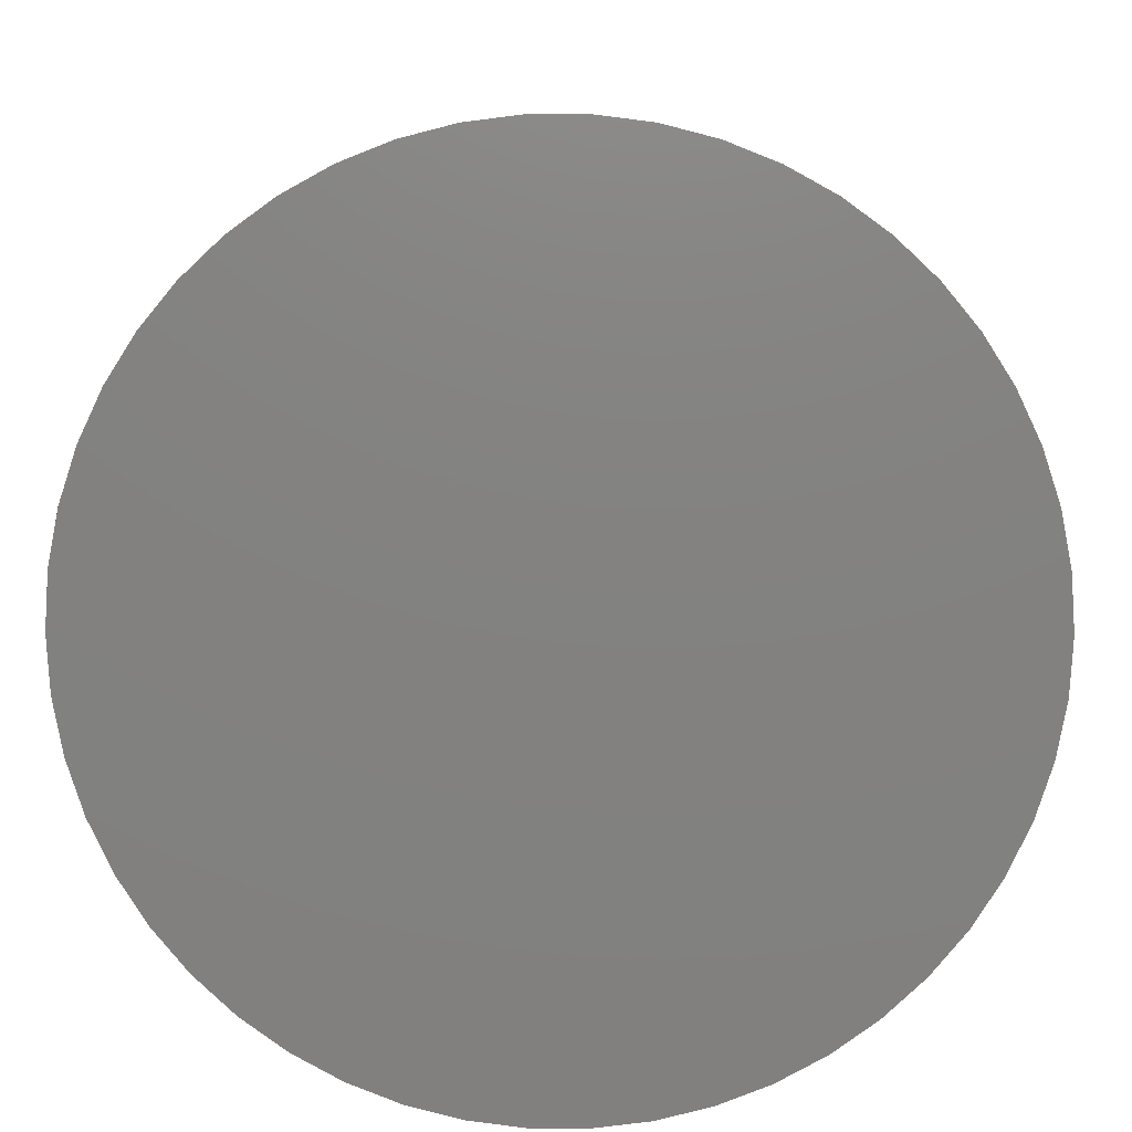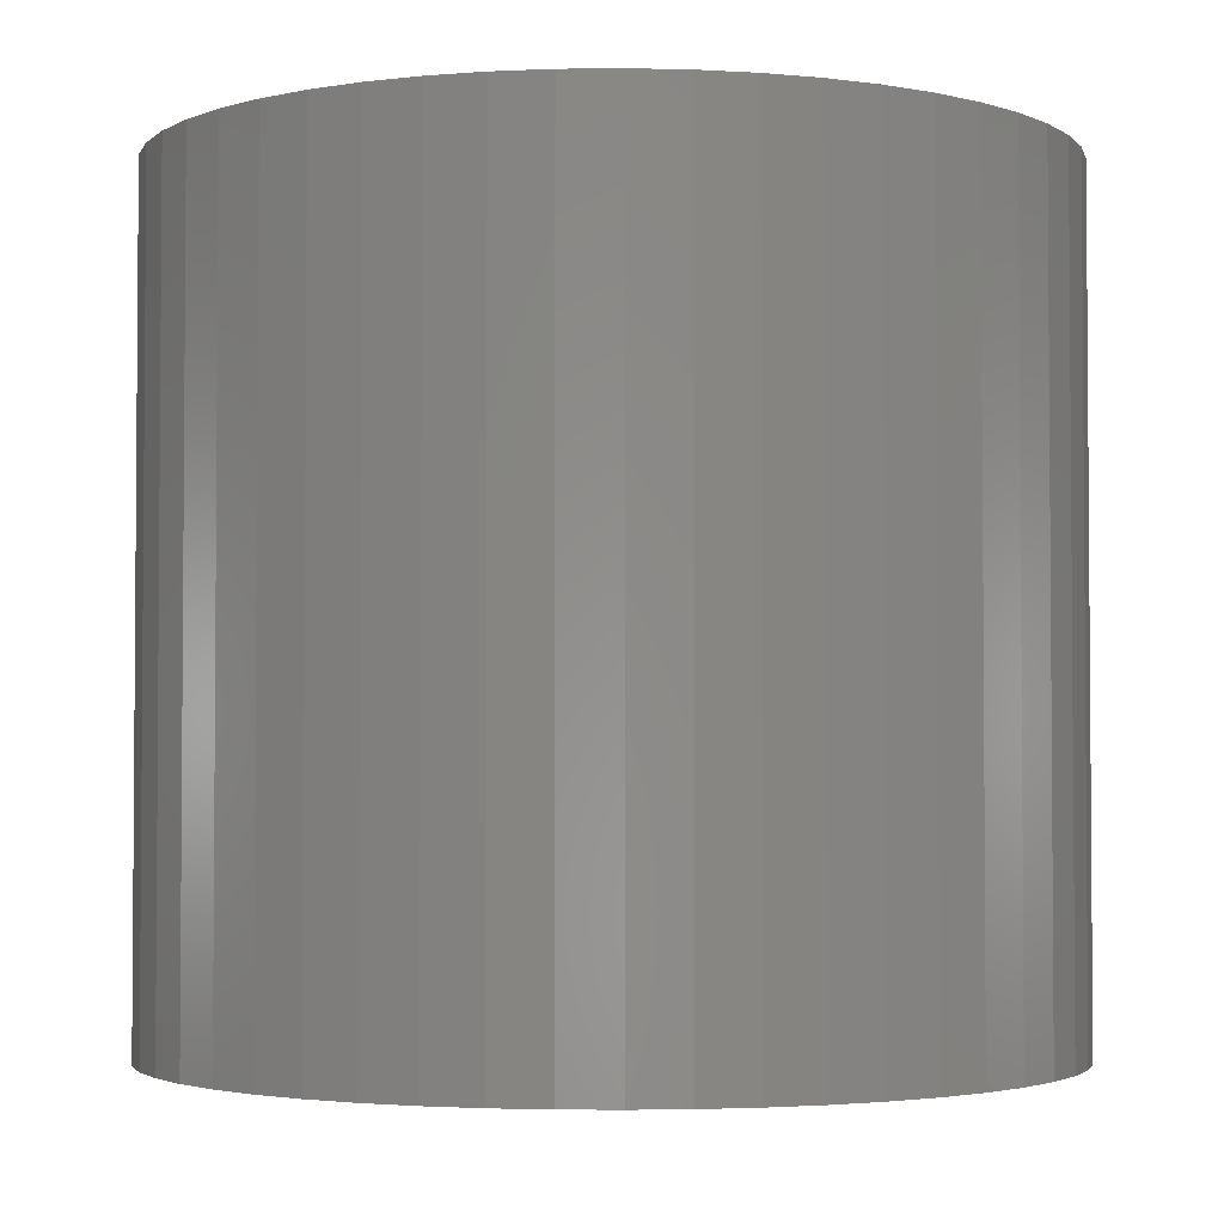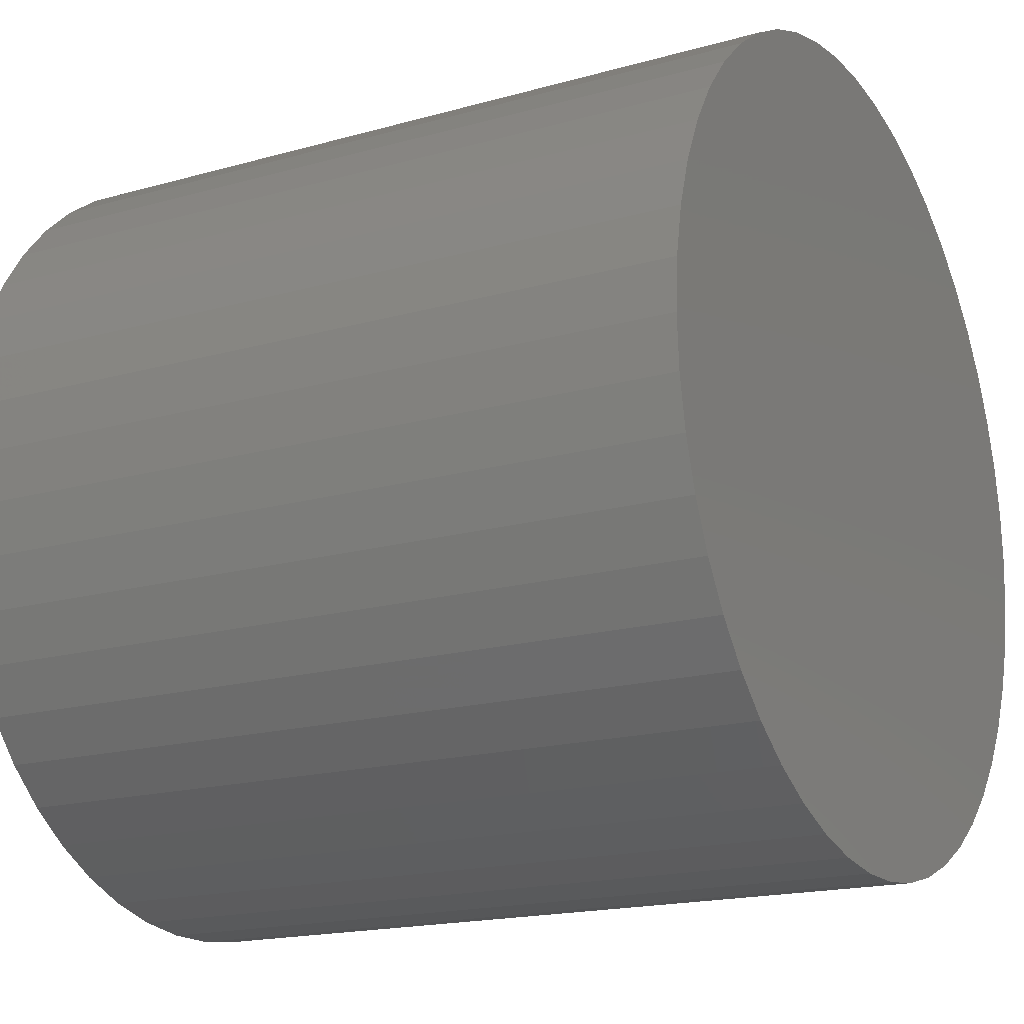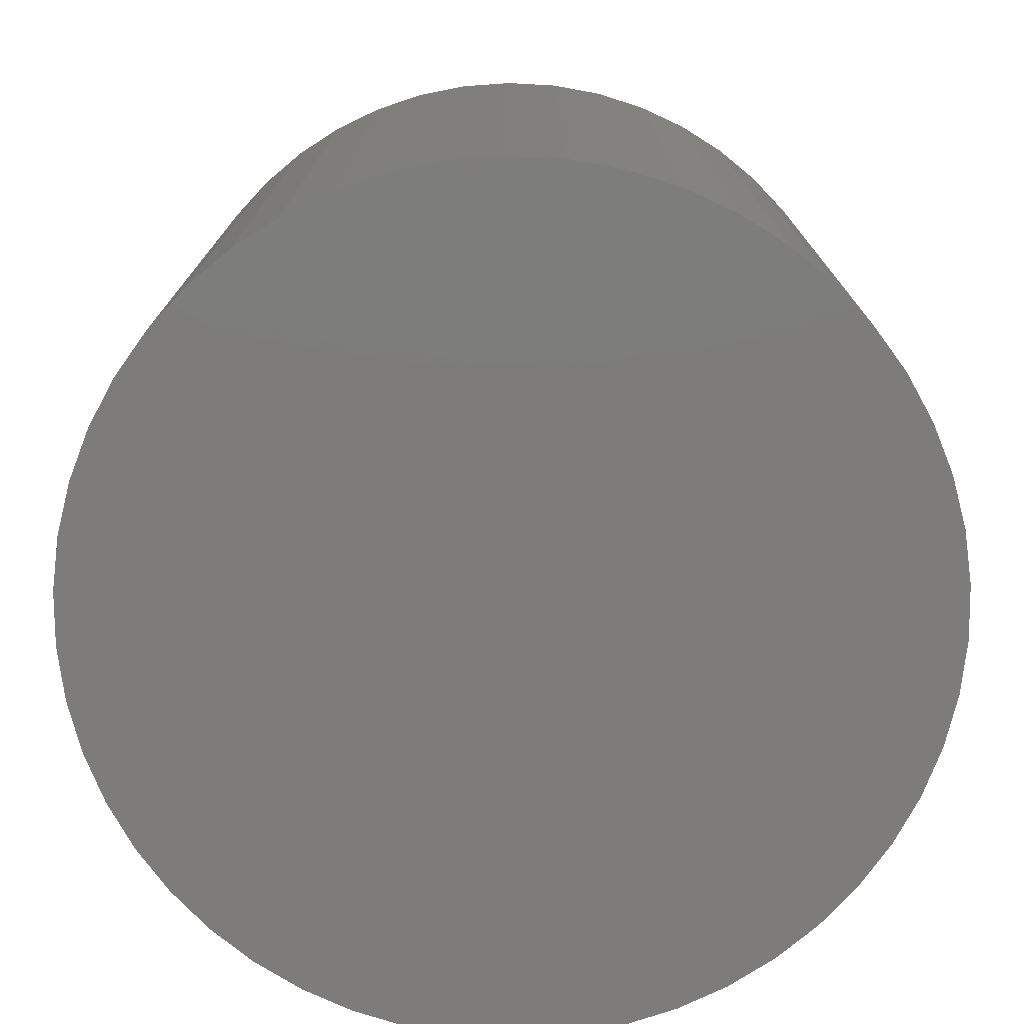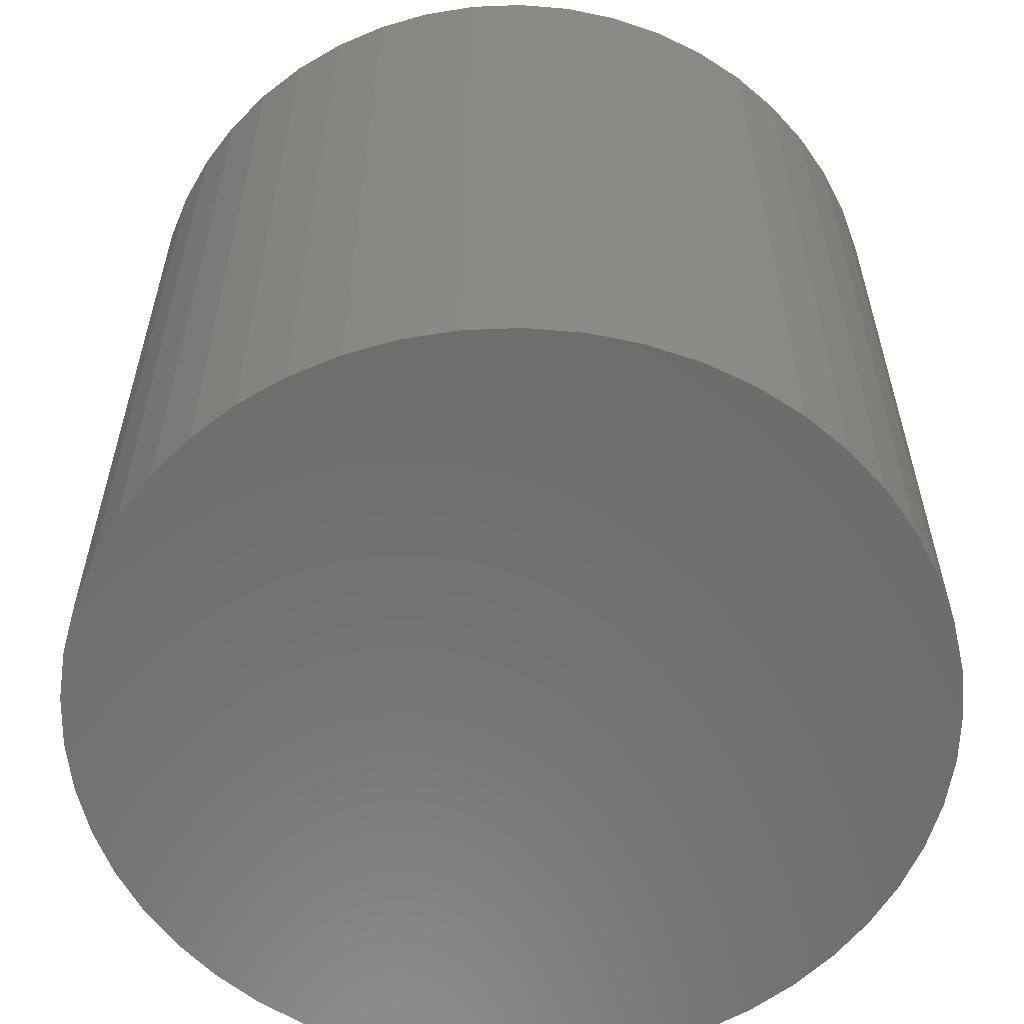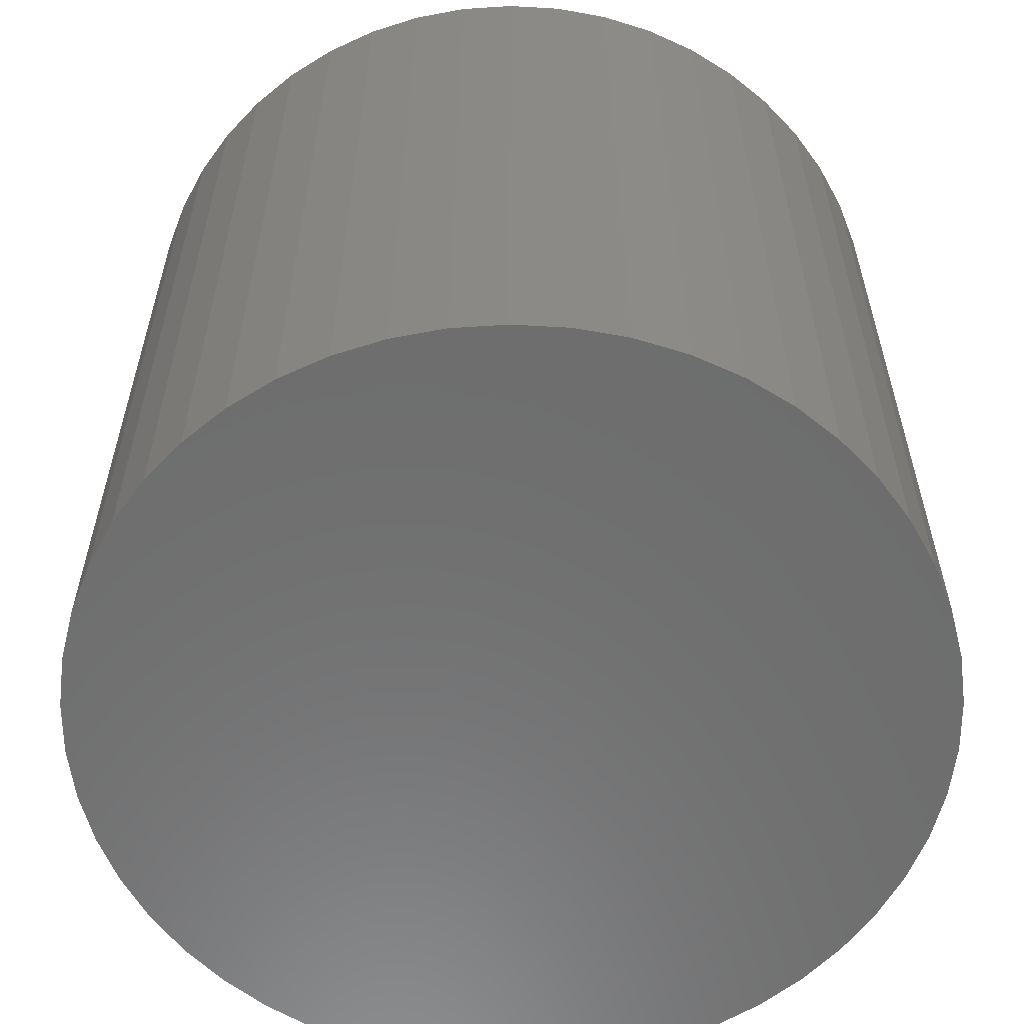
<metadata>
{"format":"stl","ext":"stl","renderer":"f3d","projection":"perspective","resolution":1024,"background":"white","views":[{"elev":8.1,"azim":-179.1,"up":"+Y"},{"elev":-2.8,"azim":16.7,"up":"+Z"},{"elev":-17.7,"azim":119.1,"up":"+Y"},{"elev":-76.0,"azim":-53.6,"up":"+Z"},{"elev":-58.9,"azim":139.1,"up":"+Z"},{"elev":-59.2,"azim":-111.4,"up":"+Z"}]}
</metadata>
<code>
# stl→obj: 100 verts, 196 faces
v 21.35 0 20
v 21.18 2.676 -20
v 21.18 2.676 20
v 21.35 0 -20
v 20.68 5.31 -20
v 20.68 5.31 20
v -21.35 0 -20
v -21.18 2.676 20
v -21.18 2.676 -20
v -21.35 0 20
v 1.341 21.31 -20
v -1.341 21.31 20
v 1.341 21.31 20
v -1.341 21.31 -20
v 21.18 -2.676 -20
v 20.68 -5.31 -20
v 19.85 -7.859 -20
v 19.85 7.859 -20
v 18.71 -10.29 -20
v 18.71 10.29 -20
v 17.27 -12.55 -20
v 17.27 12.55 -20
v 15.56 -14.62 -20
v 15.56 14.62 -20
v 13.61 -16.45 -20
v 13.61 16.45 -20
v 11.44 -18.03 -20
v 11.44 18.03 -20
v 9.09 -19.32 -20
v 9.09 19.32 -20
v 6.598 -20.31 -20
v 6.598 20.31 -20
v 4.001 -20.97 -20
v 4.001 20.97 -20
v 1.341 -21.31 -20
v -1.341 -21.31 -20
v -4.001 -20.97 -20
v -4.001 20.97 -20
v -6.598 -20.31 -20
v -6.598 20.31 -20
v -9.09 -19.32 -20
v -9.09 19.32 -20
v -11.44 -18.03 -20
v -11.44 18.03 -20
v -13.61 -16.45 -20
v -13.61 16.45 -20
v -15.56 -14.62 -20
v -15.56 14.62 -20
v -17.27 -12.55 -20
v -17.27 12.55 -20
v -18.71 -10.29 -20
v -18.71 10.29 -20
v -19.85 -7.859 -20
v -19.85 7.859 -20
v -20.68 -5.31 -20
v -20.68 5.31 -20
v -21.18 -2.676 -20
v 13.61 16.45 20
v 15.56 14.62 20
v -15.56 14.62 20
v -13.61 16.45 20
v 21.18 -2.676 20
v 20.68 -5.31 20
v 19.85 7.859 20
v 19.85 -7.859 20
v 18.71 10.29 20
v 18.71 -10.29 20
v 17.27 12.55 20
v 17.27 -12.55 20
v 15.56 -14.62 20
v 13.61 -16.45 20
v 11.44 18.03 20
v 11.44 -18.03 20
v 9.09 19.32 20
v 9.09 -19.32 20
v 6.598 20.31 20
v 6.598 -20.31 20
v 4.001 20.97 20
v 4.001 -20.97 20
v 1.341 -21.31 20
v -1.341 -21.31 20
v -4.001 20.97 20
v -4.001 -20.97 20
v -6.598 20.31 20
v -6.598 -20.31 20
v -9.09 19.32 20
v -9.09 -19.32 20
v -11.44 18.03 20
v -11.44 -18.03 20
v -13.61 -16.45 20
v -15.56 -14.62 20
v -17.27 12.55 20
v -17.27 -12.55 20
v -18.71 10.29 20
v -18.71 -10.29 20
v -19.85 7.859 20
v -19.85 -7.859 20
v -20.68 5.31 20
v -20.68 -5.31 20
v -21.18 -2.676 20
f 1 2 3
f 2 1 4
f 3 5 6
f 5 3 2
f 7 8 9
f 8 7 10
f 11 12 13
f 12 11 14
f 15 2 4
f 16 2 15
f 16 5 2
f 17 5 16
f 17 18 5
f 19 18 17
f 19 20 18
f 21 20 19
f 21 22 20
f 23 22 21
f 23 24 22
f 25 24 23
f 25 26 24
f 27 26 25
f 27 28 26
f 29 28 27
f 29 30 28
f 31 30 29
f 31 32 30
f 33 32 31
f 33 34 32
f 35 34 33
f 35 11 34
f 36 11 35
f 36 14 11
f 37 14 36
f 37 38 14
f 39 38 37
f 39 40 38
f 41 40 39
f 41 42 40
f 43 42 41
f 43 44 42
f 45 44 43
f 45 46 44
f 47 46 45
f 47 48 46
f 49 48 47
f 49 50 48
f 51 50 49
f 51 52 50
f 53 52 51
f 53 54 52
f 55 54 53
f 55 56 54
f 57 56 55
f 57 9 56
f 9 57 7
f 24 58 59
f 58 24 26
f 46 60 61
f 60 46 48
f 3 62 1
f 6 62 3
f 6 63 62
f 64 63 6
f 64 65 63
f 66 65 64
f 66 67 65
f 68 67 66
f 68 69 67
f 59 69 68
f 59 70 69
f 58 70 59
f 58 71 70
f 72 71 58
f 72 73 71
f 74 73 72
f 74 75 73
f 76 75 74
f 76 77 75
f 78 77 76
f 78 79 77
f 13 79 78
f 13 80 79
f 12 80 13
f 12 81 80
f 82 81 12
f 82 83 81
f 84 83 82
f 84 85 83
f 86 85 84
f 86 87 85
f 88 87 86
f 88 89 87
f 61 89 88
f 61 90 89
f 60 90 61
f 60 91 90
f 92 91 60
f 92 93 91
f 94 93 92
f 94 95 93
f 96 95 94
f 96 97 95
f 98 97 96
f 98 99 97
f 8 99 98
f 8 100 99
f 100 8 10
f 40 86 84
f 86 40 42
f 69 19 67
f 19 69 21
f 64 20 66
f 20 64 18
f 30 76 74
f 76 30 32
f 28 74 72
f 74 28 30
f 54 94 52
f 94 54 96
f 38 84 82
f 84 38 40
f 51 97 53
f 97 51 95
f 35 79 80
f 79 35 33
f 31 75 77
f 75 31 29
f 66 22 68
f 22 66 20
f 32 78 76
f 78 32 34
f 26 72 58
f 72 26 28
f 50 60 48
f 60 50 92
f 56 96 54
f 96 56 98
f 42 88 86
f 88 42 44
f 14 82 12
f 82 14 38
f 62 4 1
f 4 62 15
f 29 73 75
f 73 29 27
f 63 15 62
f 15 63 16
f 53 99 55
f 99 53 97
f 57 10 7
f 10 57 100
f 36 80 81
f 80 36 35
f 6 18 64
f 18 6 5
f 68 24 59
f 24 68 22
f 34 13 78
f 13 34 11
f 52 92 50
f 92 52 94
f 9 98 56
f 98 9 8
f 44 61 88
f 61 44 46
f 70 21 69
f 21 70 23
f 67 17 65
f 17 67 19
f 41 85 87
f 85 41 39
f 47 93 49
f 93 47 91
f 33 77 79
f 77 33 31
f 27 71 73
f 71 27 25
f 65 16 63
f 16 65 17
f 37 81 83
f 81 37 36
f 47 90 91
f 90 47 45
f 49 95 51
f 95 49 93
f 55 100 57
f 100 55 99
f 25 70 71
f 70 25 23
f 45 89 90
f 89 45 43
f 39 83 85
f 83 39 37
f 43 87 89
f 87 43 41

</code>
